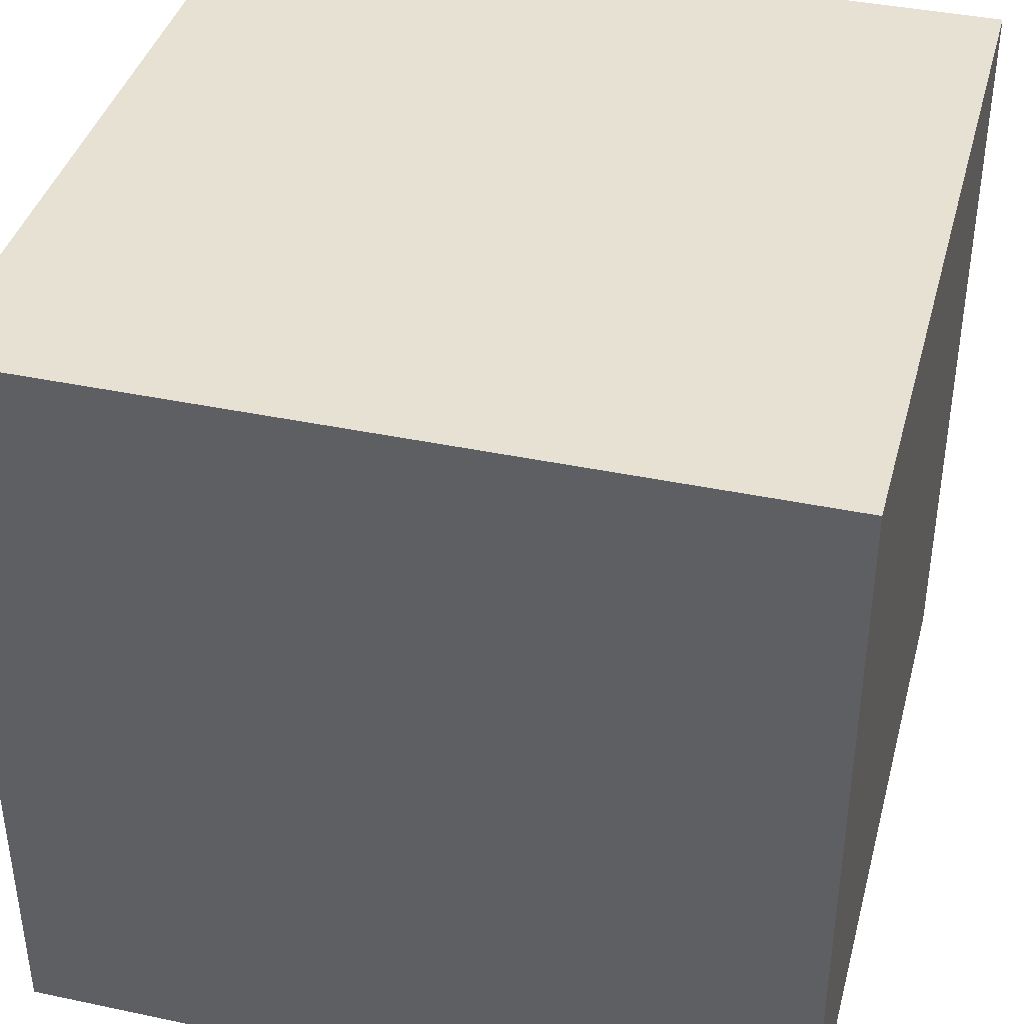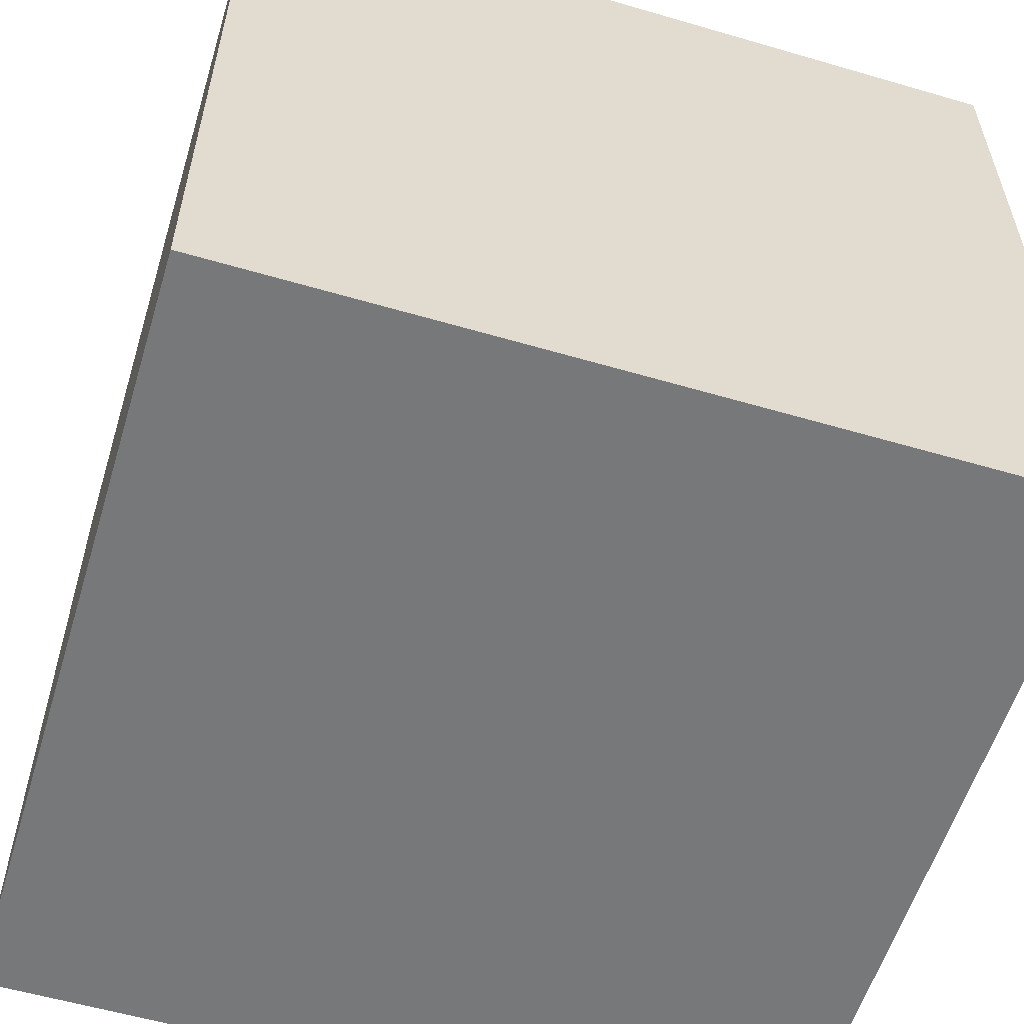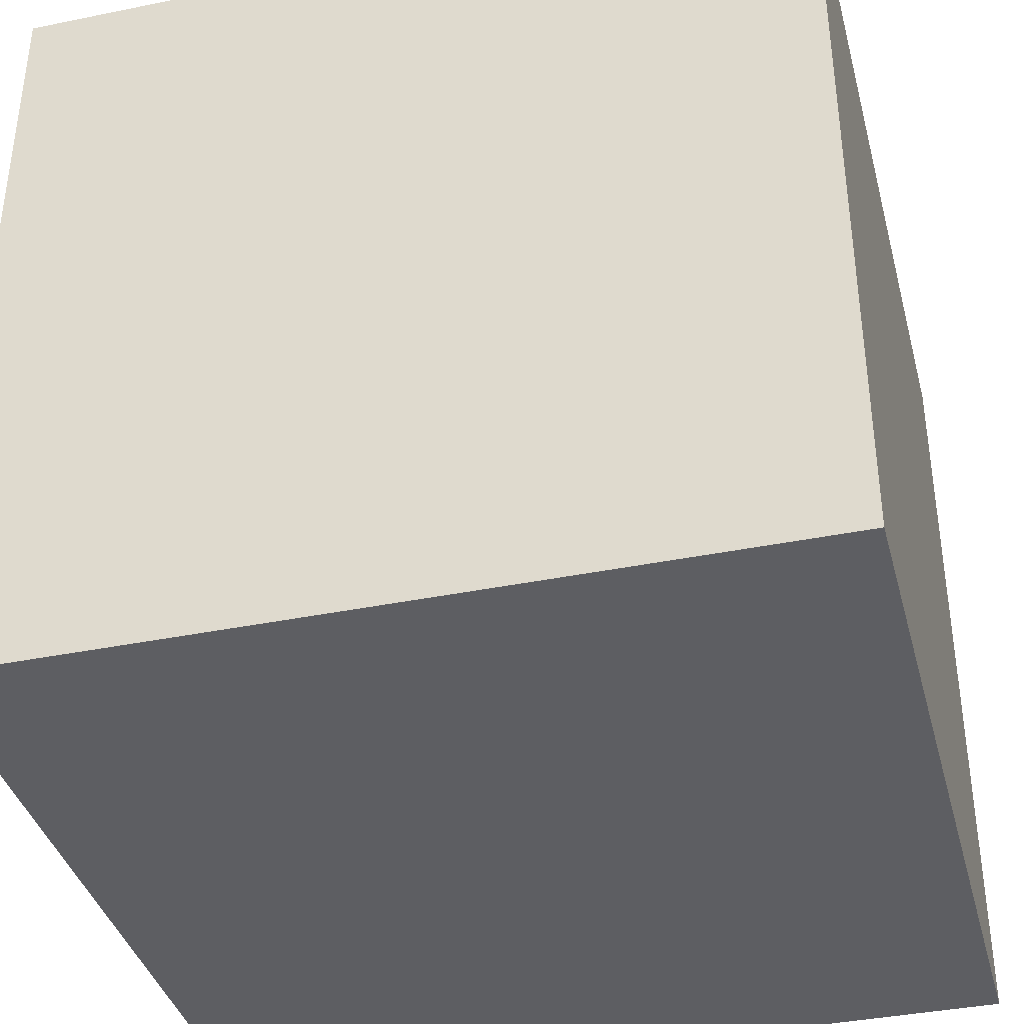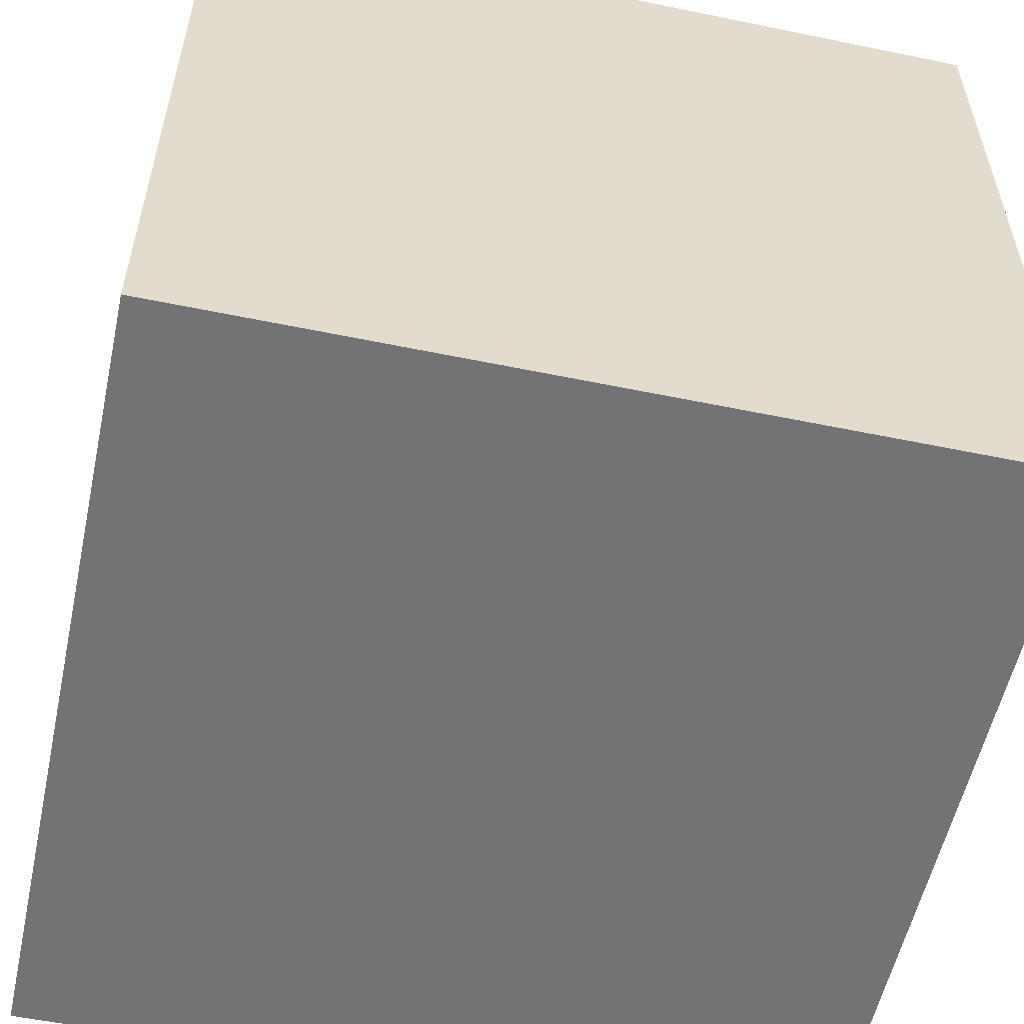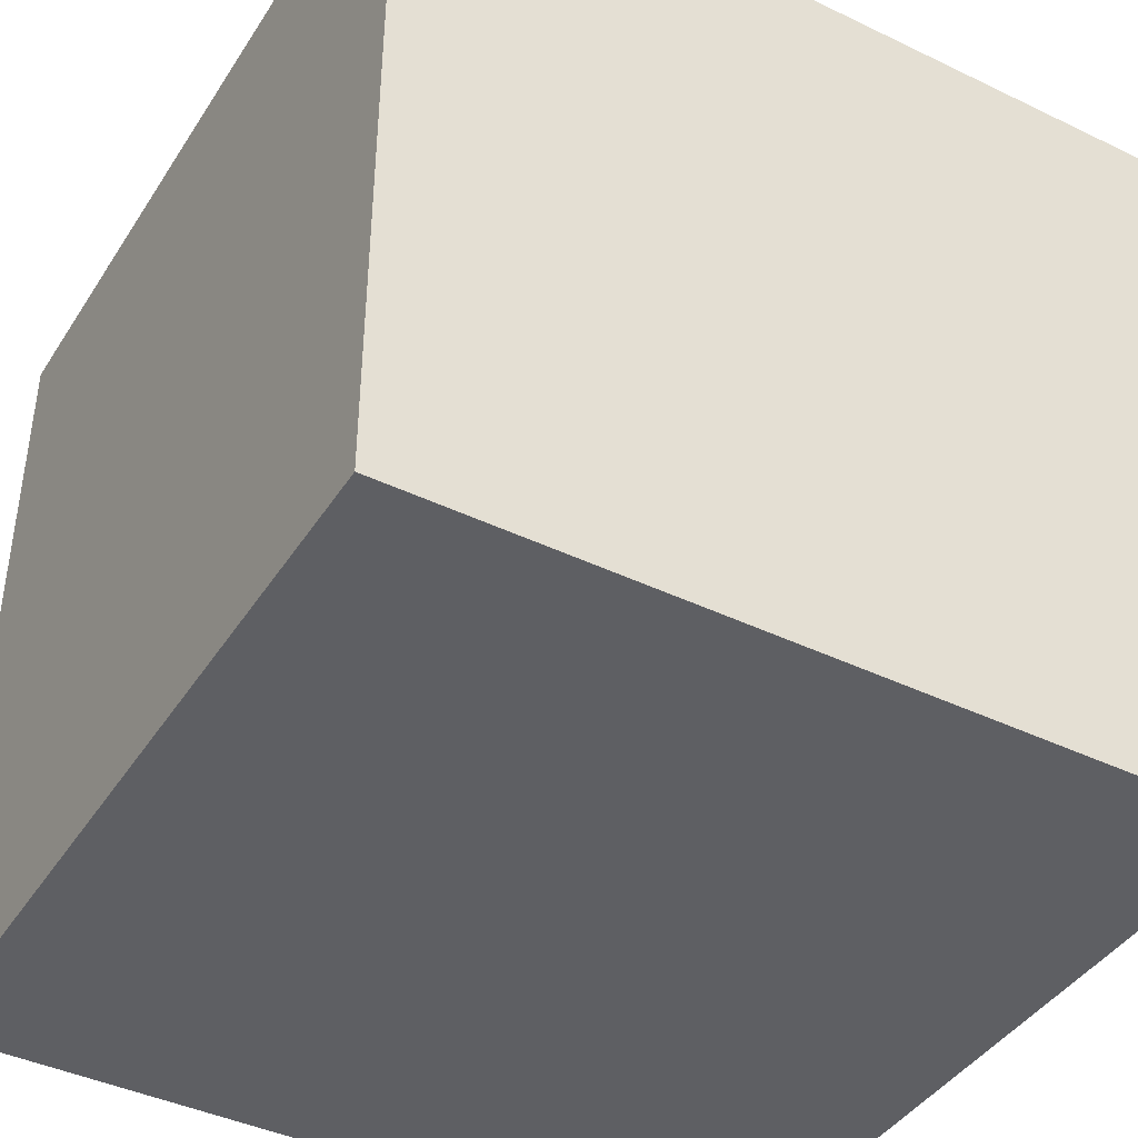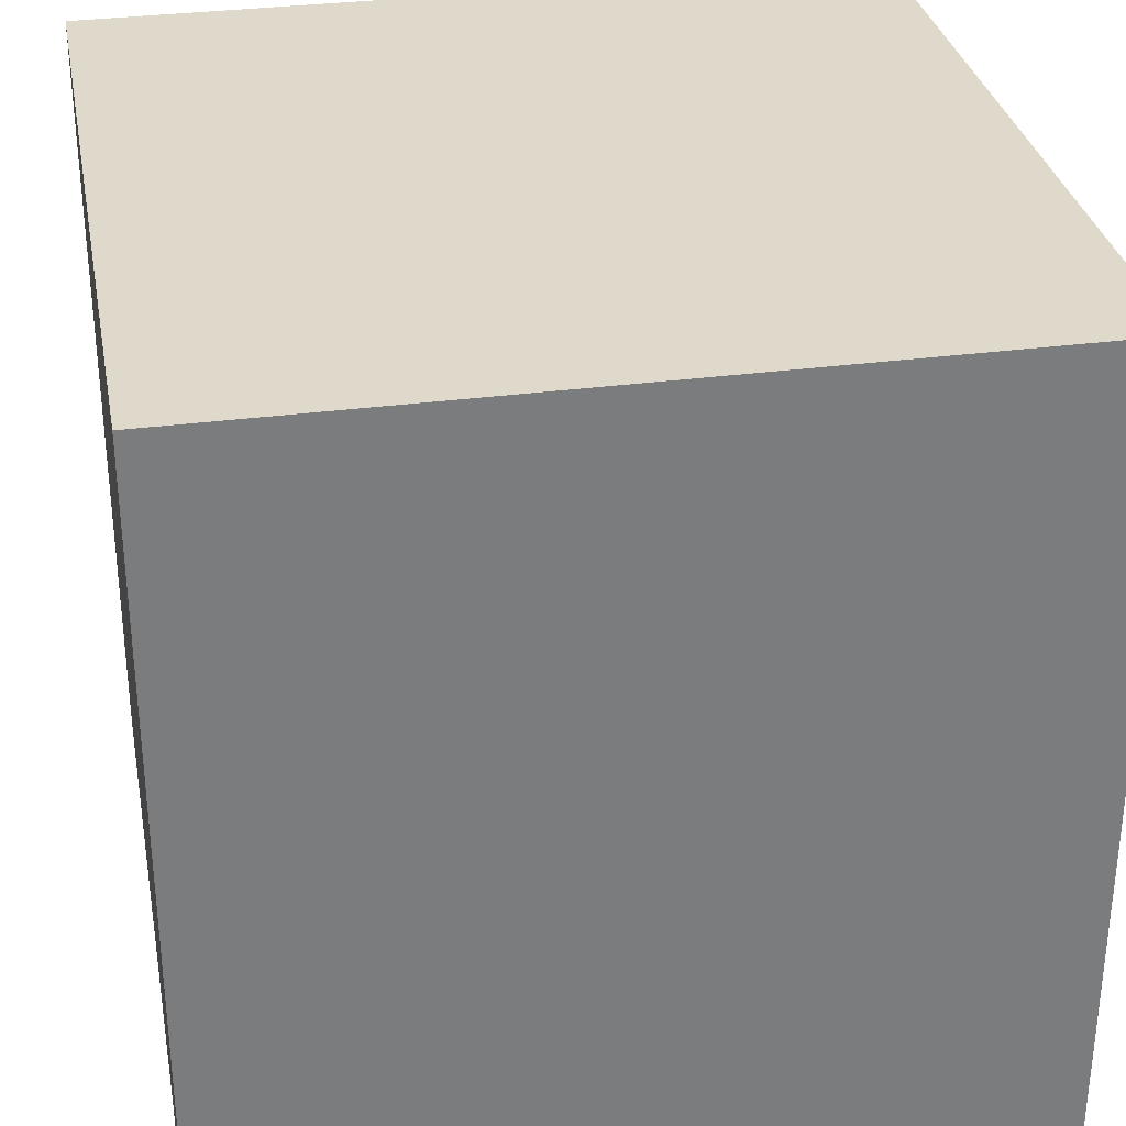
<metadata>
{"format":"obj","ext":"obj","renderer":"f3d","projection":"perspective","resolution":1024,"background":"white","views":[{"elev":39.6,"azim":-75.3,"up":"+Y"},{"elev":-57.4,"azim":163.1,"up":"+Z"},{"elev":-38.3,"azim":-75.5,"up":"+Y"},{"elev":-56.0,"azim":-12.2,"up":"+Y"},{"elev":-41.8,"azim":59.9,"up":"+Z"},{"elev":31.8,"azim":-10.6,"up":"+Y"}]}
</metadata>
<code>
o normal_cube_Cube
v -0.215 -0.215 0.215
v -0.215 0.215 0.215
v -0.215 -0.215 -0.215
v -0.215 0.215 -0.215
v 0.215 -0.215 0.215
v 0.215 0.215 0.215
v 0.215 -0.215 -0.215
v 0.215 0.215 -0.215
f 2 3 1
f 4 7 3
f 8 5 7
f 6 1 5
f 7 1 3
f 4 6 8
f 2 4 3
f 4 8 7
f 8 6 5
f 6 2 1
f 7 5 1
f 4 2 6

</code>
